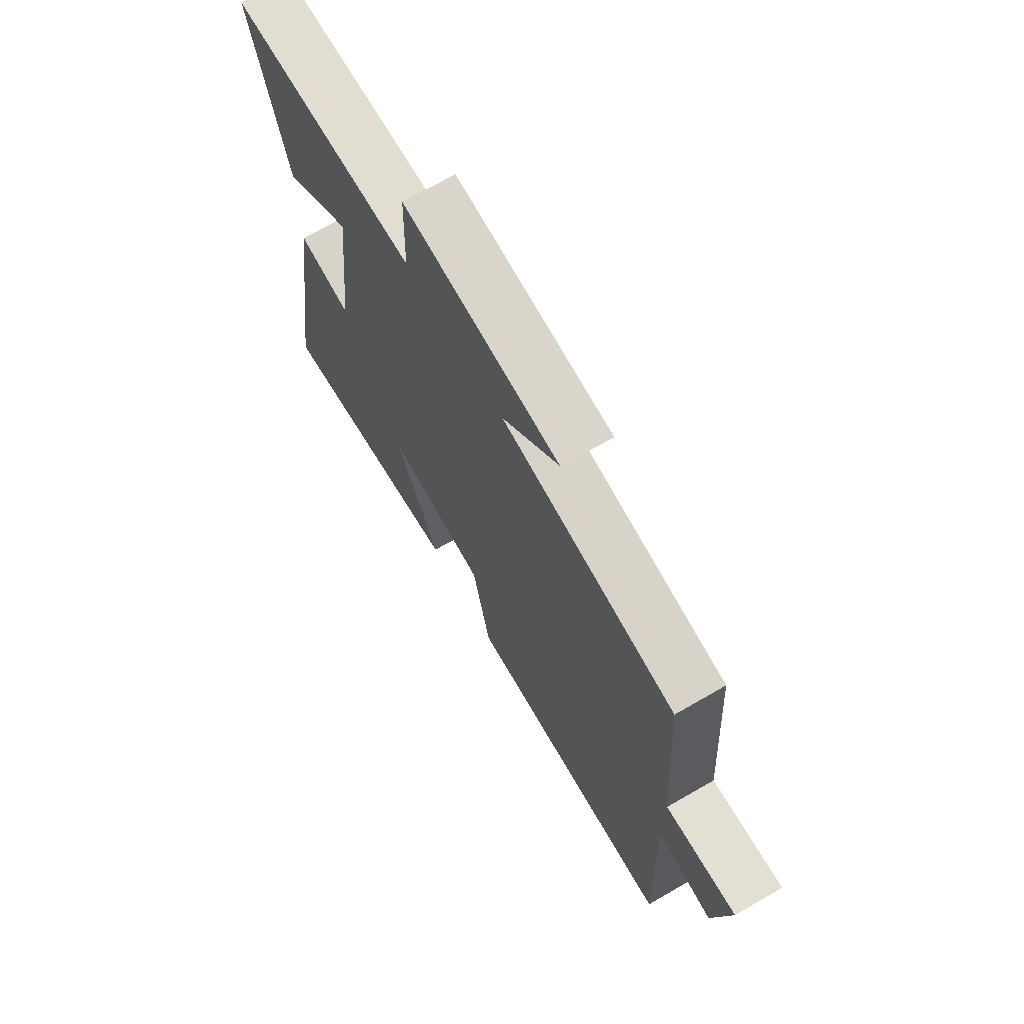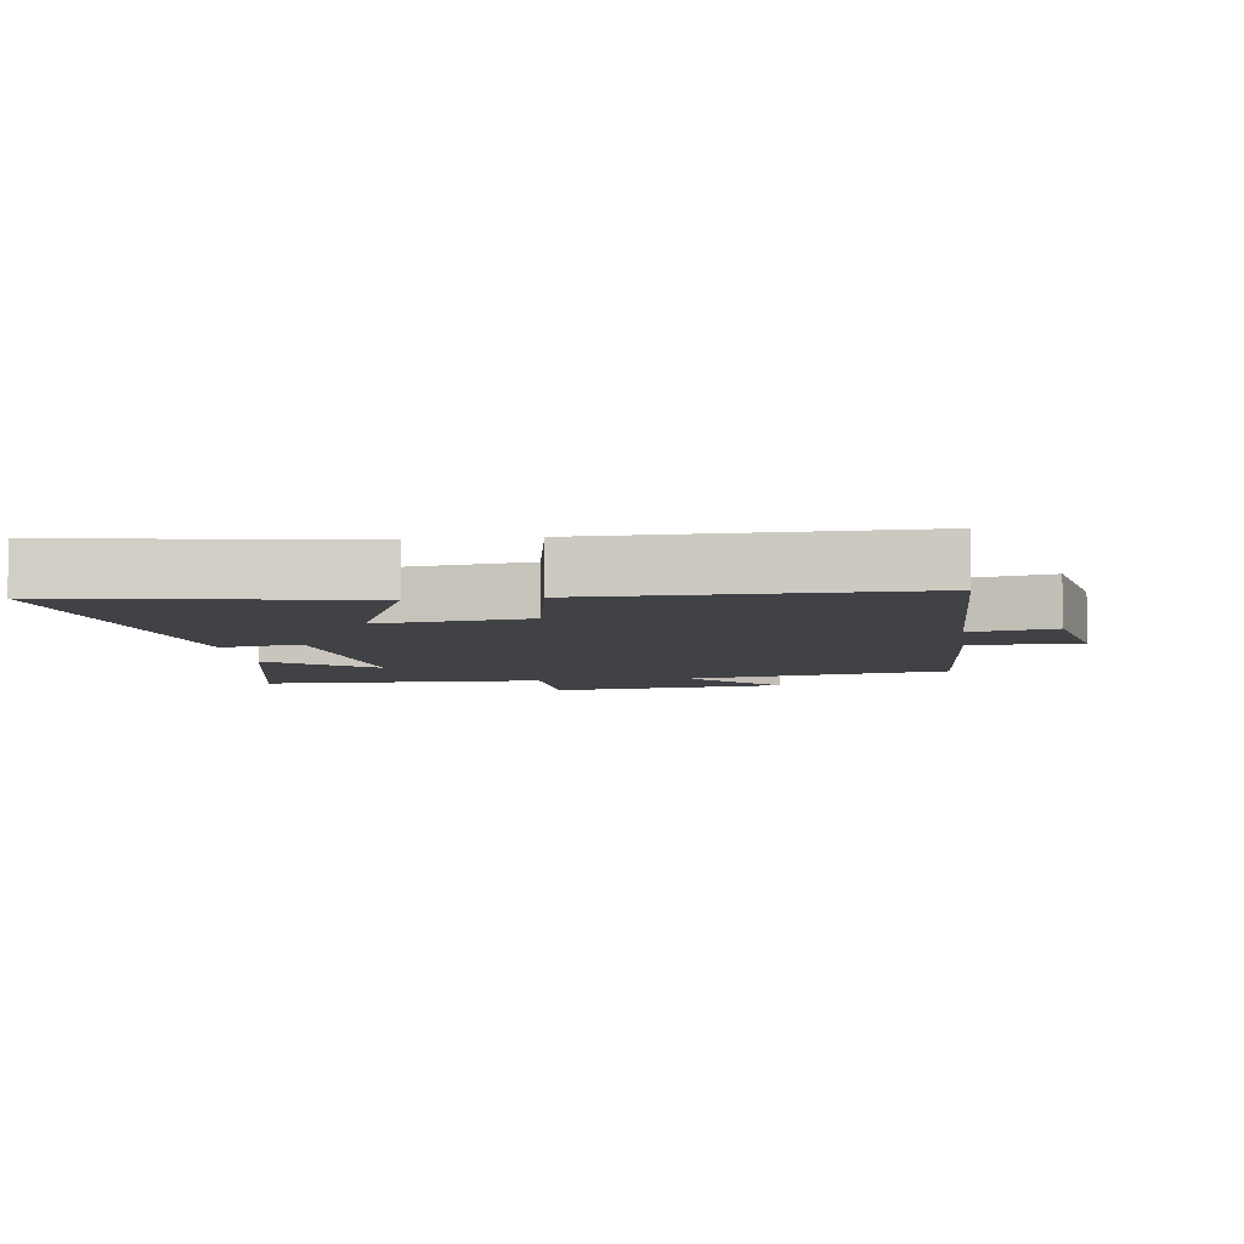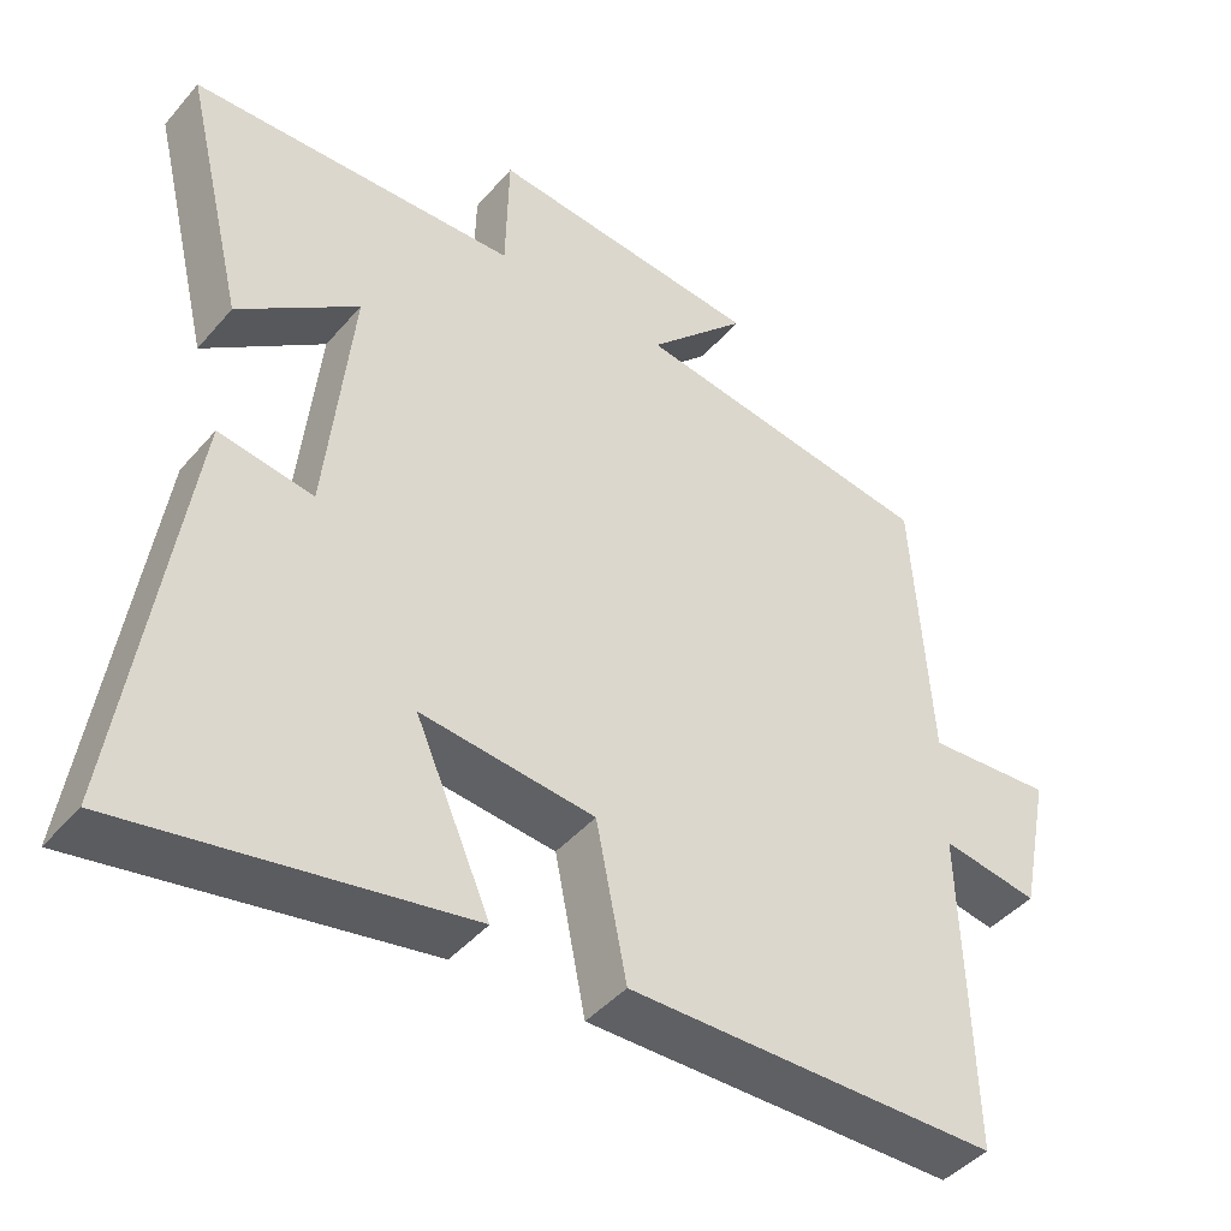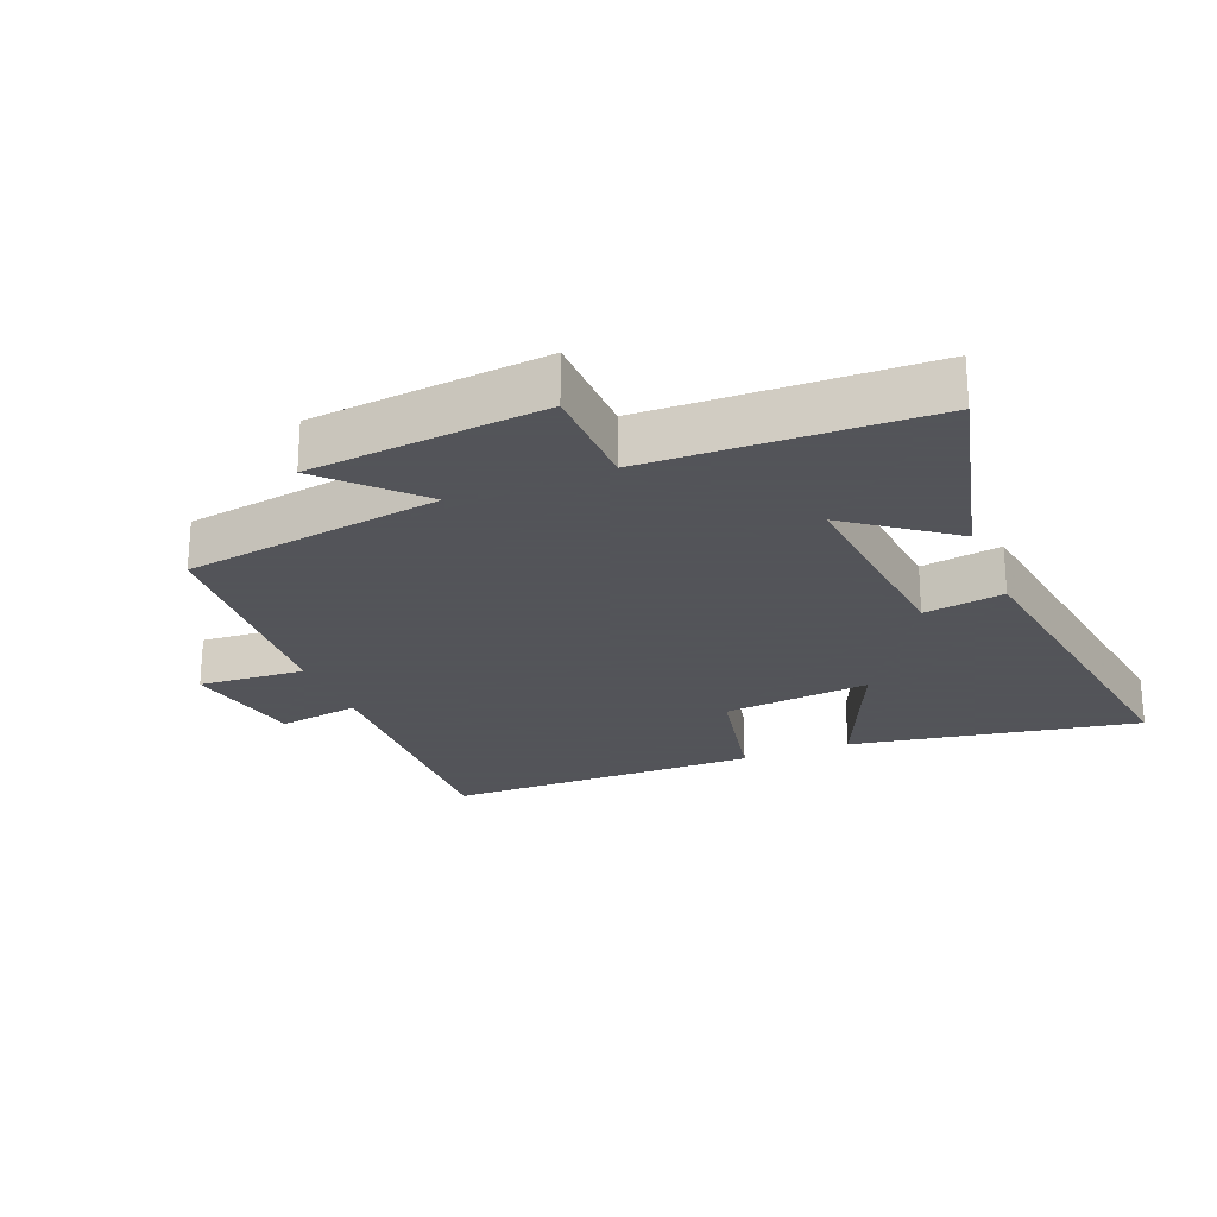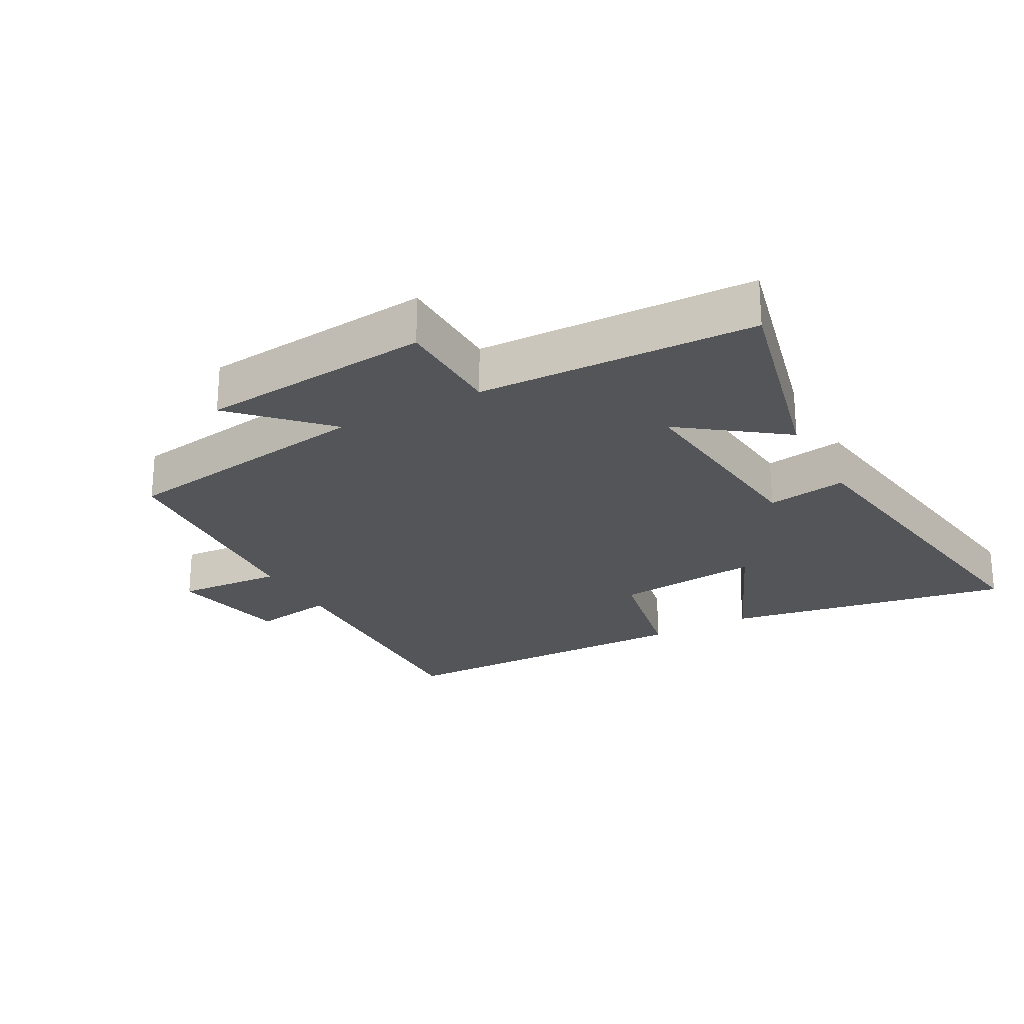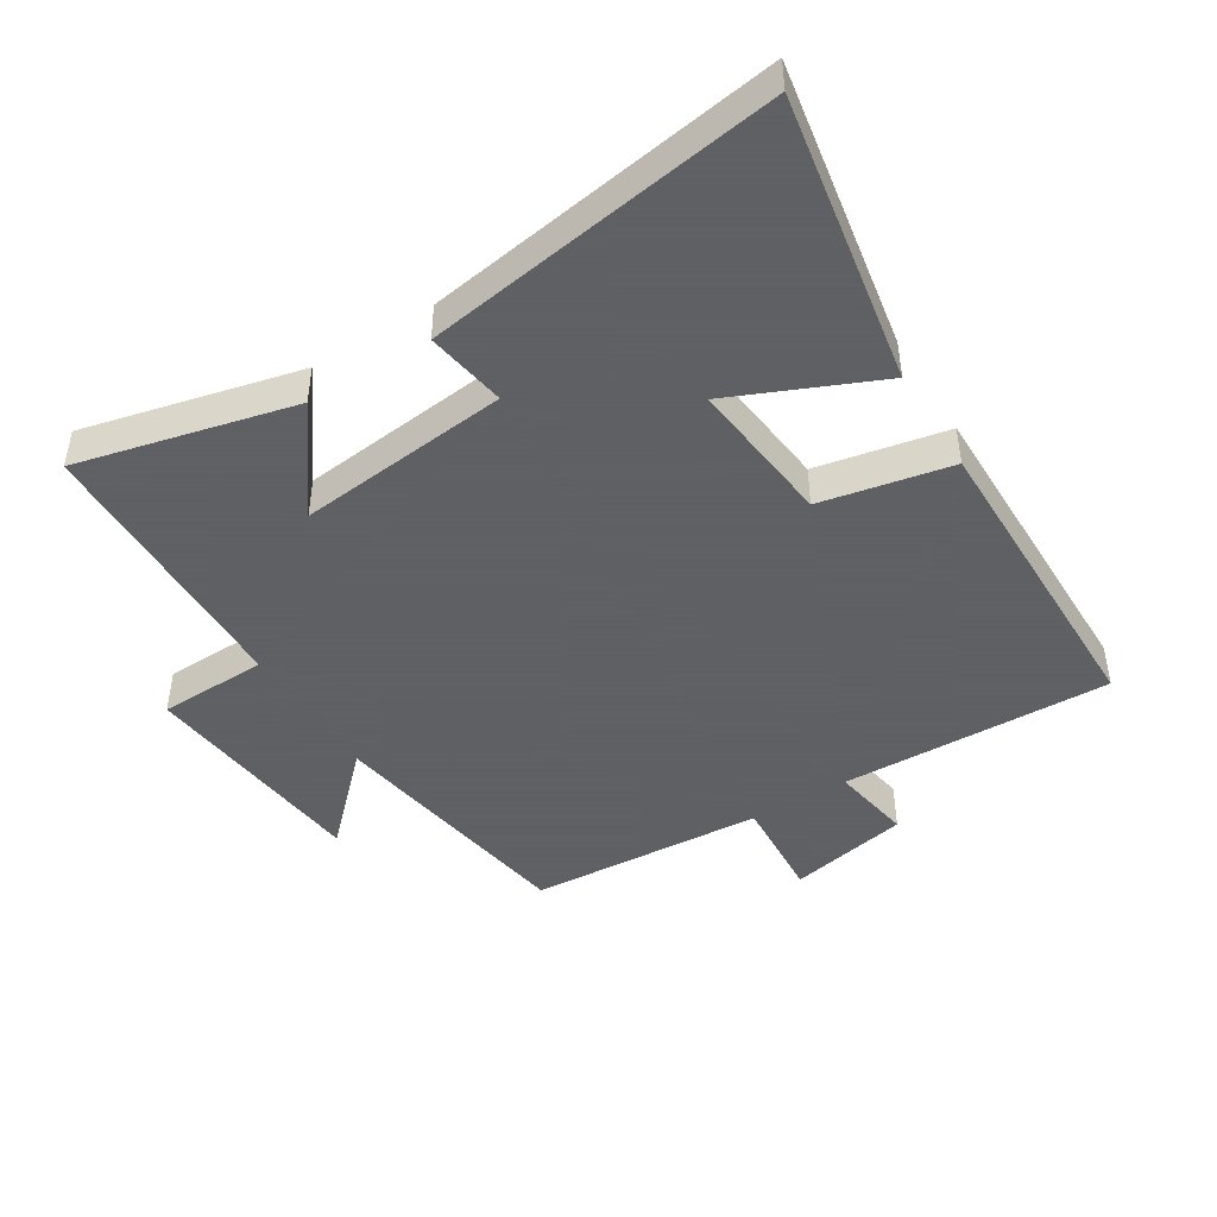
<metadata>
{"format":"obj","ext":"obj","renderer":"f3d","projection":"perspective","resolution":1024,"background":"white","views":[{"elev":69.7,"azim":-120.0,"up":"+Z"},{"elev":-6.7,"azim":-171.9,"up":"+Y"},{"elev":-43.7,"azim":142.6,"up":"+Z"},{"elev":-23.9,"azim":21.8,"up":"+Y"},{"elev":-24.3,"azim":28.5,"up":"+Y"},{"elev":-45.3,"azim":121.9,"up":"+Y"}]}
</metadata>
<code>
v 0.582 0.07 -0.578
v 0.139 0.07 -0.5
v 0.237 0.07 -0.276
v 0.011 0.07 -0.3
v -0.029 0.07 -0.5
v -0.512 0.07 -0.496
v -0.5 0.07 -0.079
v -0.626 0.07 -0.1
v -0.664 0.07 0.086
v -0.5 0.07 0.075
v -0.476 0.07 0.438
v -0.079 0.07 0.5
v -0.209 0.07 0.632
v 0.149 0.07 0.668
v 0.153 0.07 0.5
v 0.58 0.07 0.488
v 0.5 0.07 0.156
v 0.343 0.07 0.272
v 0.377 0.07 -0.054
v 0.5 0.07 -0.034
v 0.582 0 -0.578
v 0.139 0 -0.5
v 0.237 0 -0.276
v 0.011 0 -0.3
v -0.029 0 -0.5
v -0.512 0 -0.496
v -0.5 0 -0.079
v -0.626 0 -0.1
v -0.664 0 0.086
v -0.5 0 0.075
v -0.476 0 0.438
v -0.079 0 0.5
v -0.209 0 0.632
v 0.149 0 0.668
v 0.153 0 0.5
v 0.58 0 0.488
v 0.5 0 0.156
v 0.343 0 0.272
v 0.377 0 -0.054
v 0.5 0 -0.034
f 19 20 1 2
f 15 16 17 18
f 15 18 19
f 12 13 14 15
f 10 11 12 15
f 10 15 19
f 7 8 9 10
f 7 10 19
f 4 5 6 7
f 3 4 7 19
f 2 3 19
f 22 21 40 39
f 38 37 36 35
f 39 38 35
f 35 34 33 32
f 35 32 31 30
f 39 35 30
f 30 29 28 27
f 39 30 27
f 27 26 25 24
f 39 27 24 23
f 39 23 22
f 1 21 22 2
f 2 22 23 3
f 3 23 24 4
f 4 24 25 5
f 5 25 26 6
f 6 26 27 7
f 7 27 28 8
f 8 28 29 9
f 9 29 30 10
f 10 30 31 11
f 11 31 32 12
f 12 32 33 13
f 13 33 34 14
f 14 34 35 15
f 15 35 36 16
f 16 36 37 17
f 17 37 38 18
f 18 38 39 19
f 19 39 40 20
f 20 40 21 1

</code>
